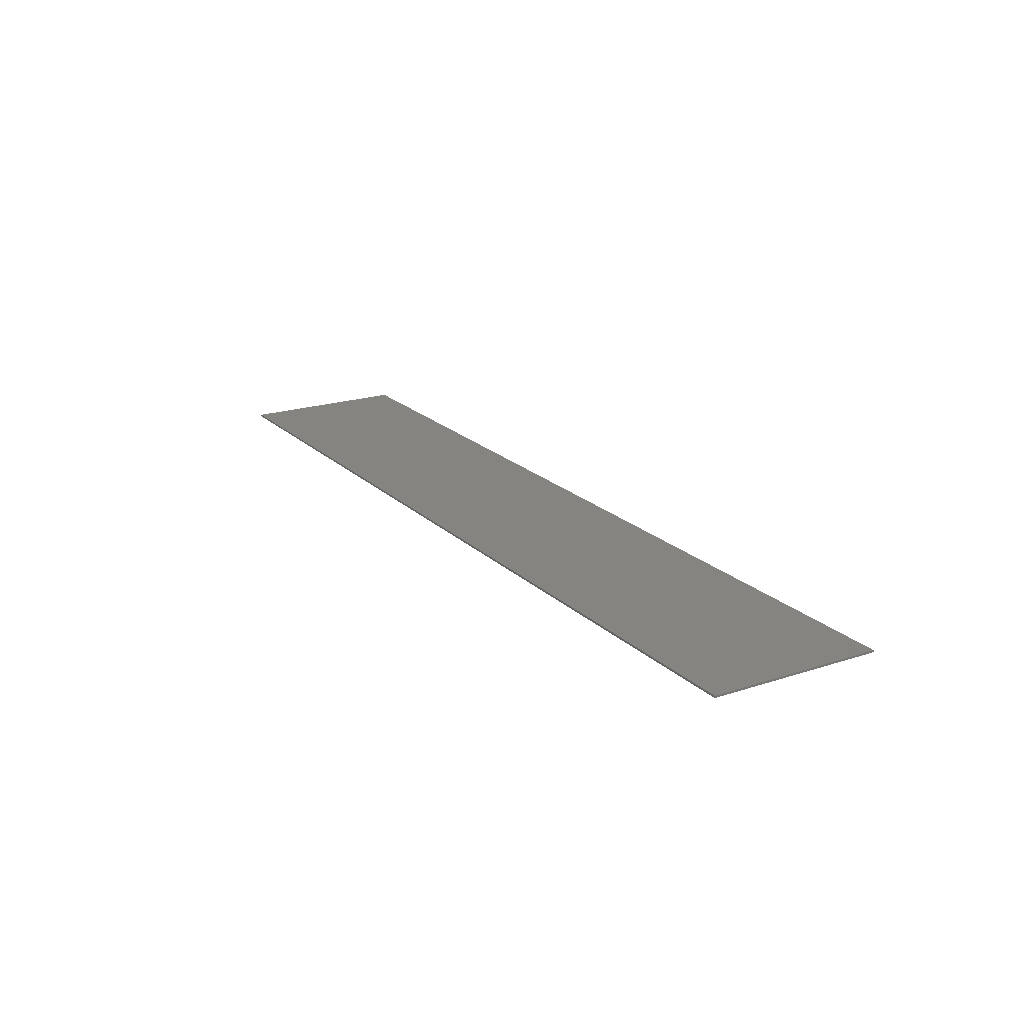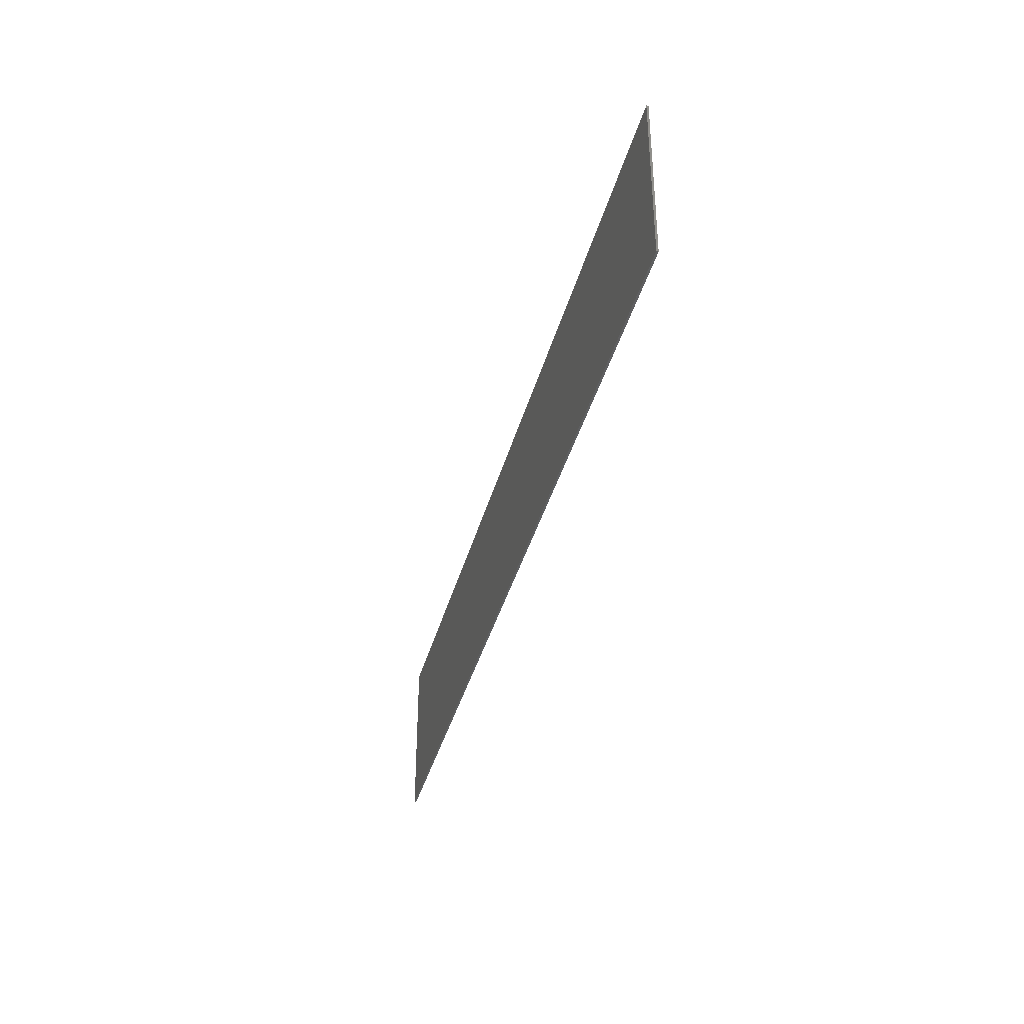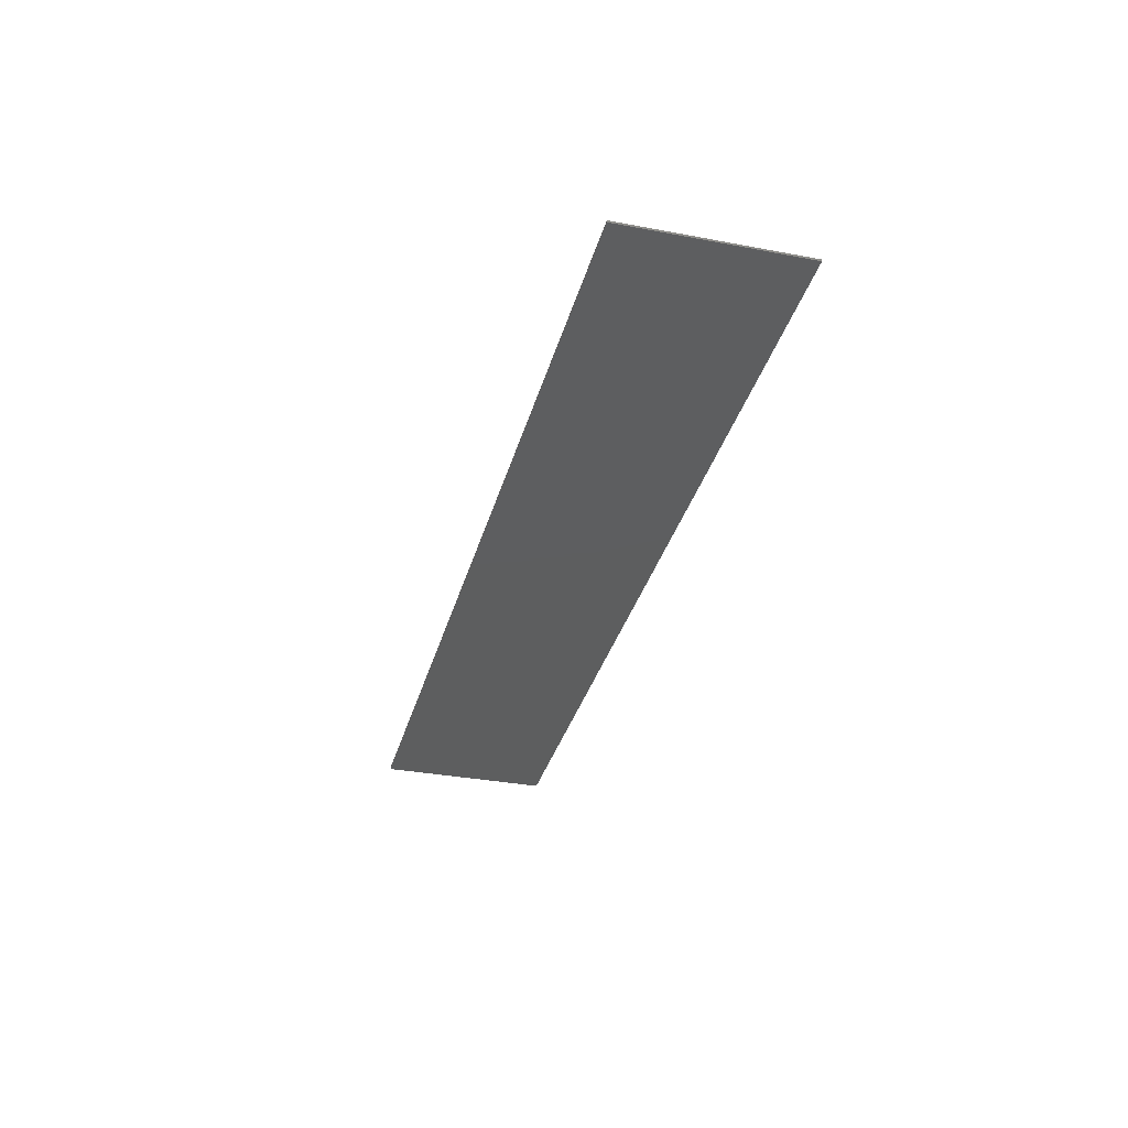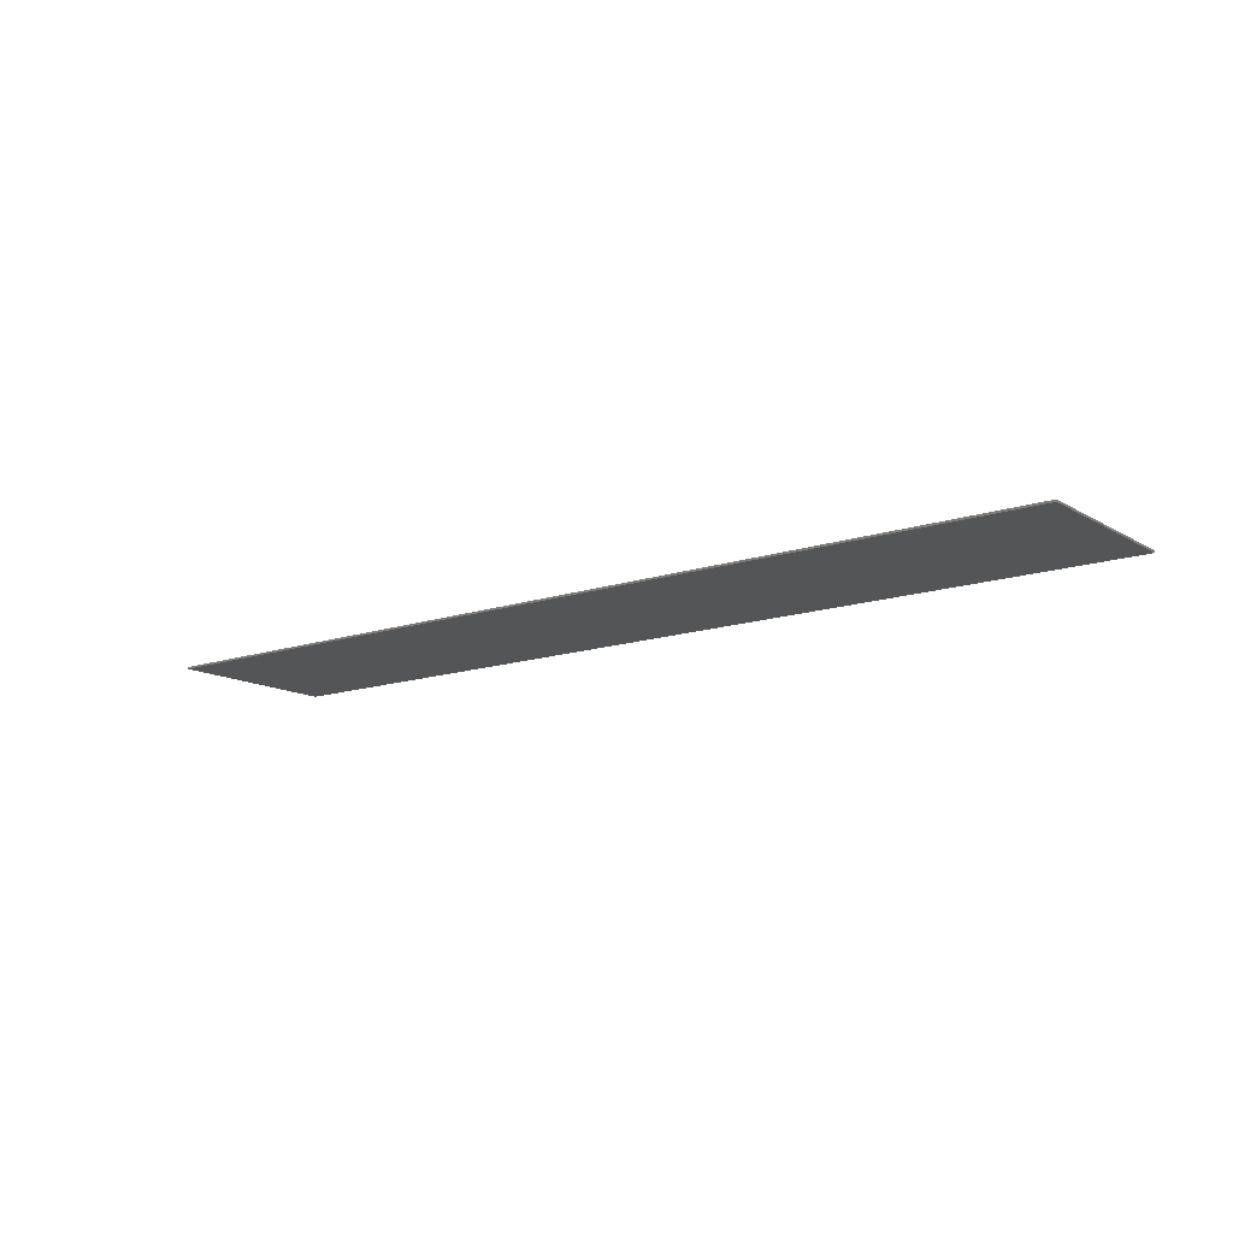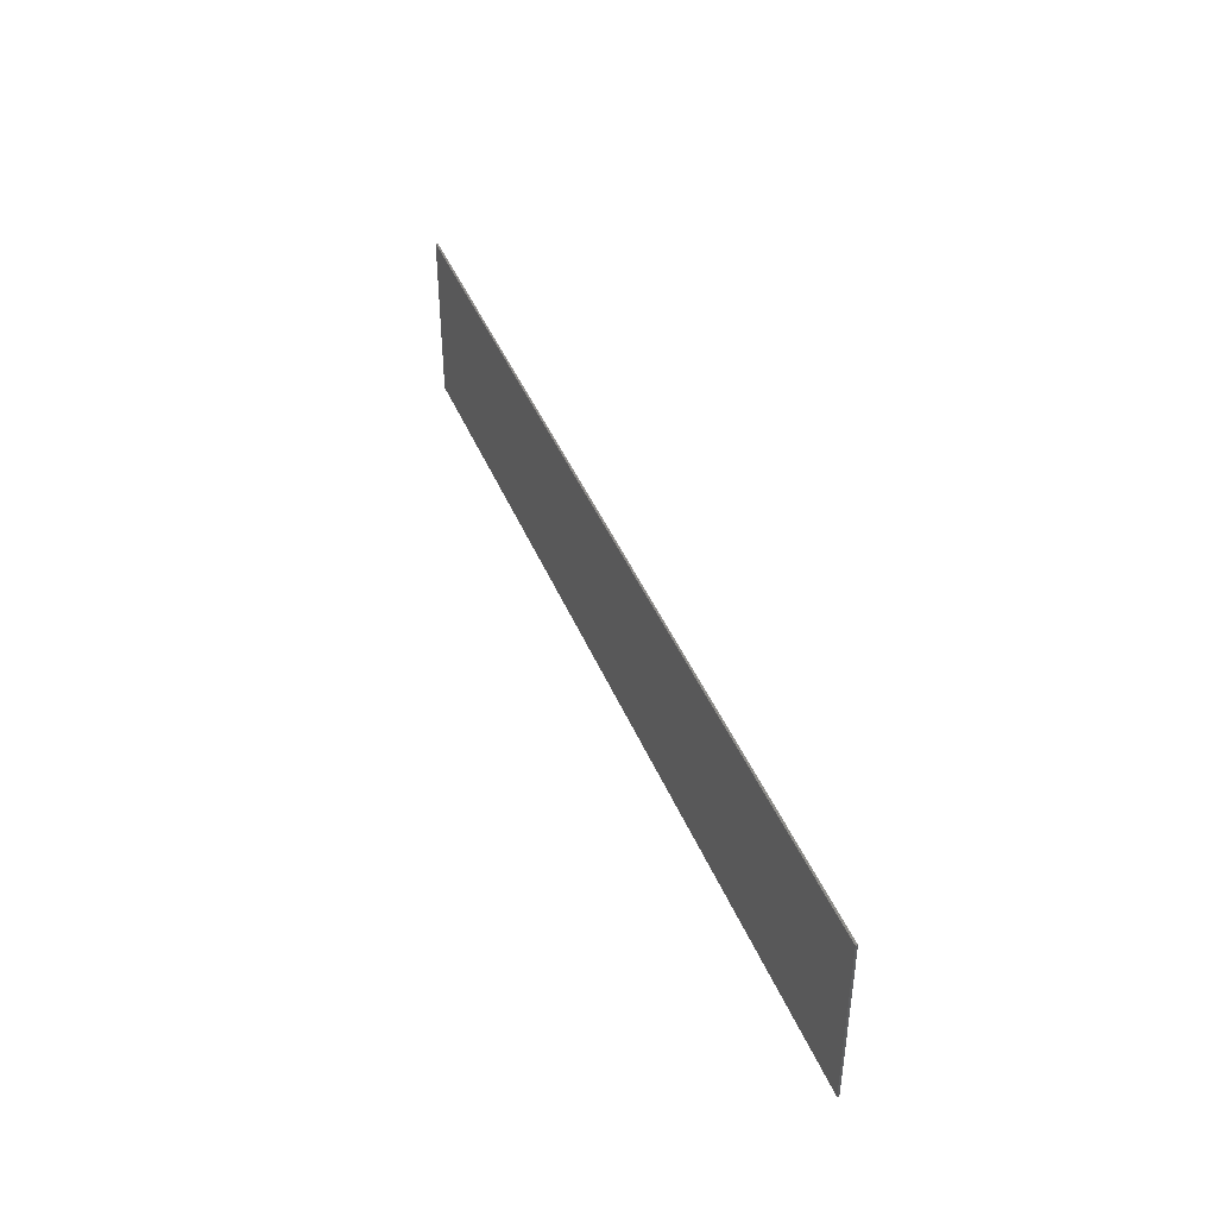
<metadata>
{"format":"stl","ext":"stl","renderer":"f3d","projection":"perspective","resolution":1024,"background":"white","views":[{"elev":20.1,"azim":58.8,"up":"+Y"},{"elev":-37.3,"azim":-104.2,"up":"+Z"},{"elev":-33.4,"azim":-104.5,"up":"+Y"},{"elev":-13.7,"azim":37.5,"up":"+Y"},{"elev":42.2,"azim":68.9,"up":"+Z"}]}
</metadata>
<code>
# stl→obj: 119 verts, 230 faces
v 23.6 0 4.4
v 23.6 0 -4.4
v -23.6 0 -4.4
v -23.6 0 4.4
v -23.6 -0.1 4.4
v 23.6 -0.1 4.4
v -23.6 -0.1 -4.4
v 23.6 -0.1 -4.4
v -22.2 -0.1 -3.08
v -20.92 -0.1 -3.08
v -20.51 -0.1 -0.724
v -21.12 -0.1 3.06
v -17.78 -0.1 -0.304
v -18.6 -0.1 0.368
v -18.77 -0.1 -0.892
v -18.61 -0.1 -1.12
v -17.31 -0.1 -2.396
v -18.6 -0.1 -2.464
v -18.6 -0.1 -2.672
v -17.25 -0.1 -2.7
v -18.58 -0.1 -2.916
v -18.52 -0.1 -3.08
v -18.59 -0.1 -2.268
v -17.28 -0.1 -1.424
v -18.56 -0.1 -1.468
v -17.28 -0.1 -1.256
v -17.31 -0.1 -0.868
v -20.32 -0.1 0.308
v -19.52 -0.1 -0.724
v -19.12 -0.1 0.308
v -20.02 -0.1 1.98
v -18.78 -0.1 3.06
v -18.87 -0.1 1.98
v -19.07 -0.1 -0.768
v -18.23 -0.1 0.556
v -17.29 -0.1 -0.076
v -18.45 -0.1 1.936
v -18.12 -0.1 3.012
v -17.4 -0.1 -0.604
v -17.03 -0.1 -3.08
v -17.03 -0.1 -2.884
v -18 -0.1 0.864
v -16.92 -0.1 0.292
v -16.68 -0.1 1.868
v -17.98 -0.1 1.596
v -17.92 -0.1 1.292
v -16.62 -0.1 1.348
v -18.15 -0.1 1.808
v -17.16 -0.1 2.628
v -17.59 -0.1 2.868
v -16.7 -0.1 0.776
v -16.86 -0.1 2.292
v -17 -0.1 -3.08
v -15.63 -0.1 -3.08
v -15.02 -0.1 -1.884
v -14.5 -0.1 -0.82
v -13.79 -0.1 3.06
v -13.22 -0.1 1.776
v -12.75 -0.1 -1.884
v -12.88 -0.1 -0.82
v -12.6 -0.1 -3.08
v -11.33 -0.1 -3.08
v -12.3 -0.1 3.06
v -9.664 -0.1 3.06
v -10.75 -0.1 -3.08
v -9.264 -0.1 -1.996
v -8.376 -0.1 3.06
v -6.62 -0.1 -3.08
v -6.424 -0.1 -1.996
v -4.972 -0.1 3.06
v -6.056 -0.1 -3.08
v -4.572 -0.1 -1.996
v -3.684 -0.1 3.06
v -1.928 -0.1 -3.08
v -1.732 -0.1 -1.996
v 0.192 -0.1 -0.724
v -0.224 -0.1 -3.08
v 1.052 -0.1 -3.08
v 1.436 -0.1 -0.76
v 0.964 -0.1 0.552
v 0.04 -0.1 3.06
v -1.324 -0.1 3.06
v 3.716 -0.1 3.06
v 2.356 -0.1 3.06
v 7.872 -0.1 -1.416
v 7.216 -0.1 3.06
v 5.944 -0.1 3.06
v 7.008 -0.1 -3.08
v 8.24 -0.1 -3.08
v 11.08 -0.1 3.06
v 9.844 -0.1 3.06
v 9.94 -0.1 -3.08
v 11.3 -0.1 -3.08
v 11.91 -0.1 -1.884
v 12.44 -0.1 -0.82
v 13.15 -0.1 3.06
v 13.72 -0.1 1.776
v 14.19 -0.1 -1.884
v 14.06 -0.1 -0.82
v 14.34 -0.1 -3.08
v 15.6 -0.1 -3.08
v 14.64 -0.1 3.06
v 16.16 -0.1 -3.08
v 17.43 -0.1 -3.08
v 18.18 -0.1 1.18
v 17.28 -0.1 3.06
v 18.58 -0.1 3.06
v 20.23 -0.1 -1.176
v 19.84 -0.1 -3.08
v 21.12 -0.1 -3.08
v 22.21 -0.1 3.06
v 20.98 -0.1 3.06
v -23.6 -0.1 -3.6
v -23.6 -0.1 3.6
v 0 -0.1 3.6
v 23.6 -0.1 -3.6
v 0 -0.1 -3.6
v 23.6 -0.1 3.6
v -17.2 -0.1 -3.6
f 1 2 3
f 3 4 1
f 5 6 1
f 1 4 5
f 7 5 4
f 4 3 7
f 8 7 3
f 3 2 8
f 6 8 2
f 2 1 6
f 9 10 11
f 11 12 9
f 13 14 15
f 15 16 13
f 17 18 19
f 19 20 17
f 20 19 21
f 21 22 20
f 23 18 17
f 17 24 23
f 25 23 24
f 24 26 25
f 16 25 26
f 26 27 16
f 28 11 29
f 29 30 28
f 12 11 28
f 28 31 12
f 32 12 31
f 31 33 32
f 30 29 34
f 34 14 30
f 14 34 15
f 35 14 13
f 13 36 35
f 32 33 37
f 37 38 32
f 27 39 13
f 13 16 27
f 40 41 20
f 20 22 40
f 42 35 36
f 36 43 42
f 44 45 46
f 46 47 44
f 48 45 49
f 49 50 48
f 48 50 38
f 38 37 48
f 46 42 51
f 51 47 46
f 52 49 45
f 45 44 52
f 42 43 51
f 53 54 55
f 55 56 53
f 57 53 56
f 56 58 57
f 56 55 59
f 59 60 56
f 59 61 62
f 60 59 62
f 62 63 60
f 63 58 60
f 63 57 58
f 64 65 66
f 66 67 64
f 66 65 68
f 68 69 66
f 70 71 72
f 72 73 70
f 72 71 74
f 74 75 72
f 76 77 78
f 78 79 76
f 80 81 82
f 82 76 80
f 80 76 79
f 79 83 80
f 83 84 80
f 85 86 87
f 87 88 85
f 89 90 85
f 85 88 89
f 90 91 85
f 92 93 94
f 94 95 92
f 96 92 95
f 95 97 96
f 95 94 98
f 98 99 95
f 98 100 101
f 99 98 101
f 101 102 99
f 102 97 99
f 102 96 97
f 103 104 105
f 105 106 103
f 107 106 105
f 105 108 107
f 108 109 110
f 110 111 108
f 111 112 108
f 105 109 108
f 10 9 113
f 22 21 10
f 10 113 22
f 114 113 9
f 9 12 114
f 19 10 21
f 18 10 19
f 10 18 23
f 23 29 10
f 16 15 34
f 34 25 16
f 29 23 25
f 25 34 29
f 29 11 10
f 17 20 41
f 41 24 17
f 41 40 53
f 53 57 41
f 24 41 43
f 43 26 24
f 55 54 61
f 61 59 55
f 27 26 43
f 43 36 27
f 31 28 30
f 30 33 31
f 33 14 35
f 35 42 33
f 33 30 14
f 46 48 37
f 37 42 46
f 114 12 32
f 114 32 38
f 38 57 114
f 33 42 37
f 48 46 45
f 36 13 39
f 36 39 27
f 41 57 51
f 51 43 41
f 57 50 49
f 57 44 47
f 57 49 52
f 57 52 44
f 57 47 51
f 57 38 50
f 114 57 63
f 63 115 114
f 58 56 60
f 63 62 65
f 65 64 63
f 69 68 71
f 71 70 69
f 75 74 77
f 77 76 75
f 67 66 69
f 69 70 67
f 79 78 88
f 88 87 79
f 73 72 75
f 75 82 73
f 90 89 92
f 92 96 90
f 101 100 116
f 116 100 93
f 93 117 116
f 102 101 103
f 103 106 102
f 103 101 116
f 104 103 116
f 94 93 100
f 100 98 94
f 109 104 116
f 110 109 116
f 105 104 109
f 111 110 116
f 116 118 111
f 82 75 76
f 81 80 84
f 84 115 81
f 87 83 79
f 91 86 85
f 97 95 99
f 118 96 102
f 118 102 106
f 118 107 112
f 118 112 111
f 112 107 108
f 118 106 107
f 90 96 118
f 118 115 90
f 65 62 117
f 68 65 117
f 71 68 117
f 74 71 117
f 77 74 117
f 78 77 117
f 88 78 117
f 89 88 117
f 92 89 117
f 93 92 117
f 115 63 64
f 115 64 67
f 115 67 70
f 115 70 73
f 115 73 82
f 115 82 81
f 115 84 83
f 115 83 87
f 115 87 86
f 115 86 91
f 115 91 90
f 40 119 53
f 22 113 119
f 22 119 40
f 53 119 54
f 54 119 61
f 117 62 61
f 61 119 117
f 118 6 5
f 5 115 118
f 114 115 5
f 119 113 7
f 117 119 7
f 7 8 116
f 116 117 7

</code>
